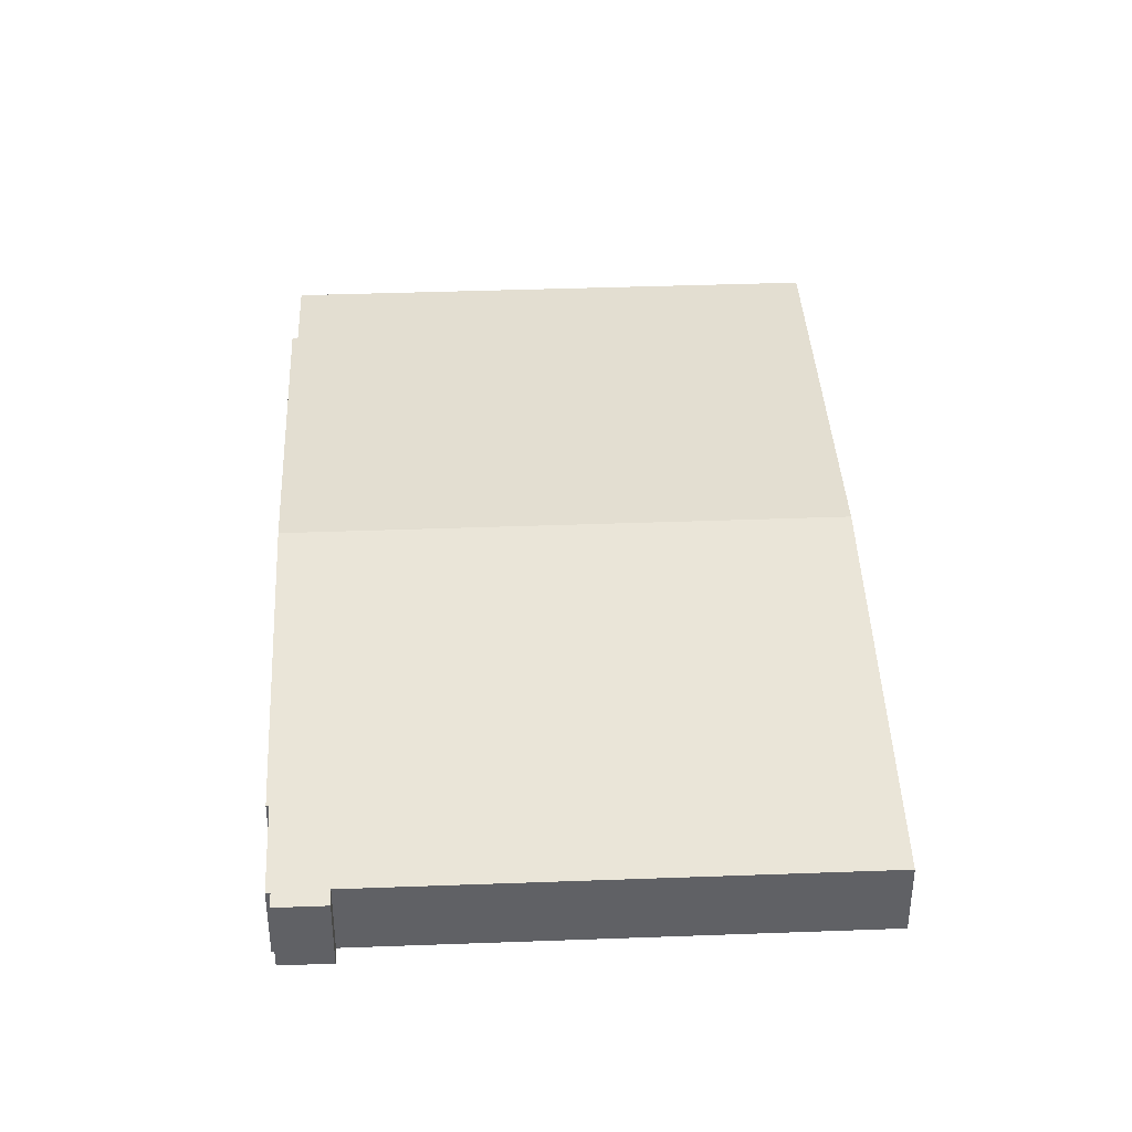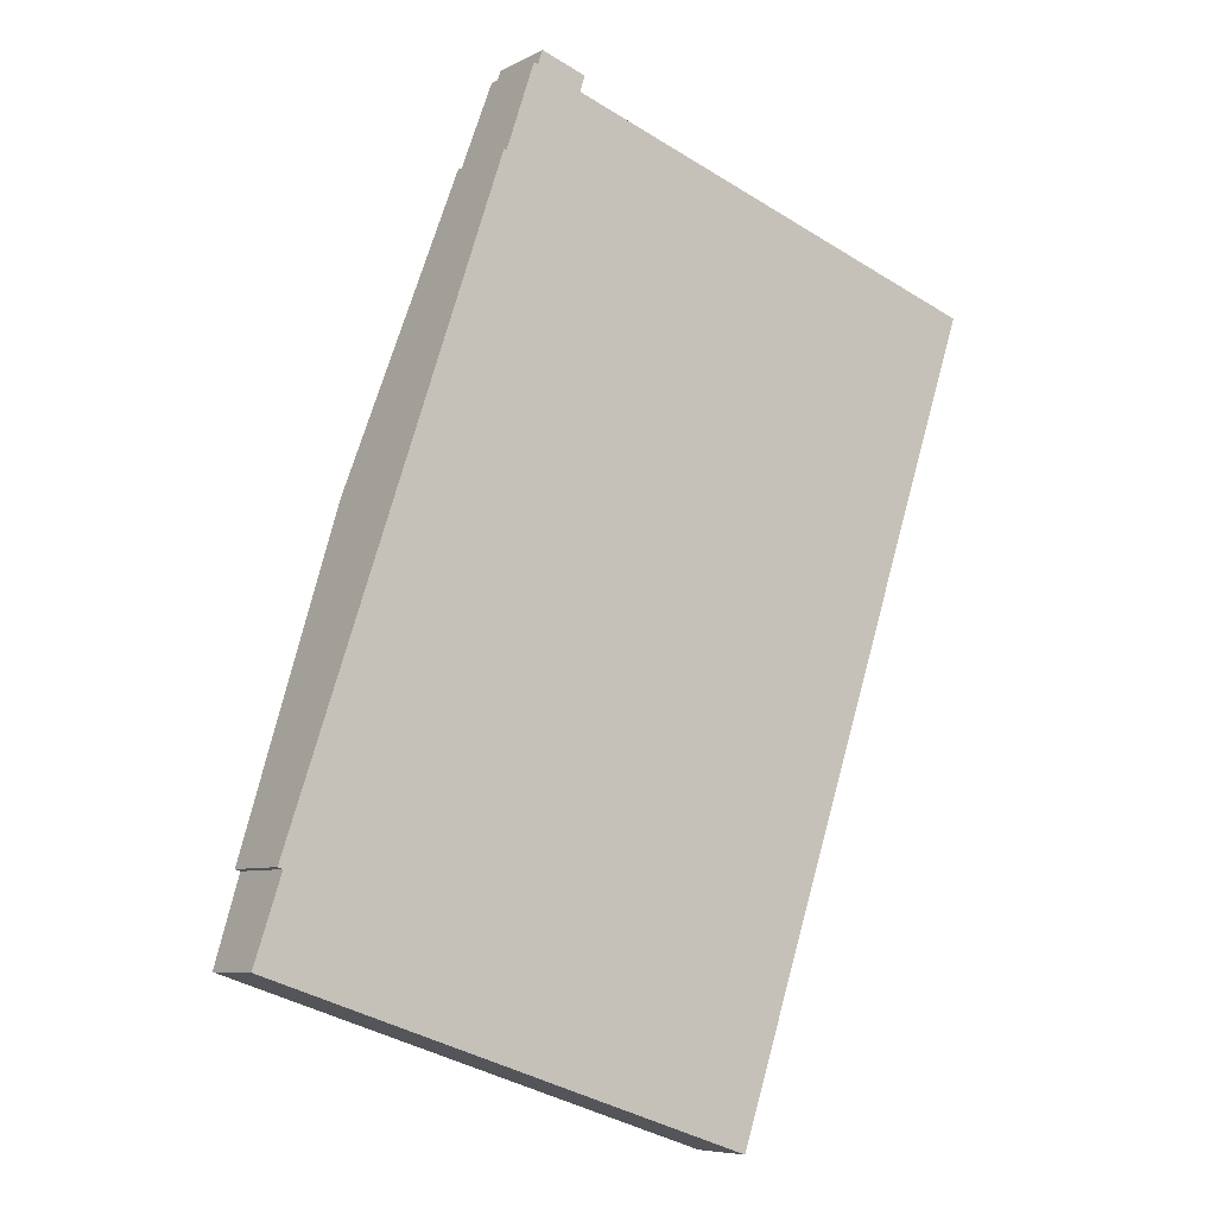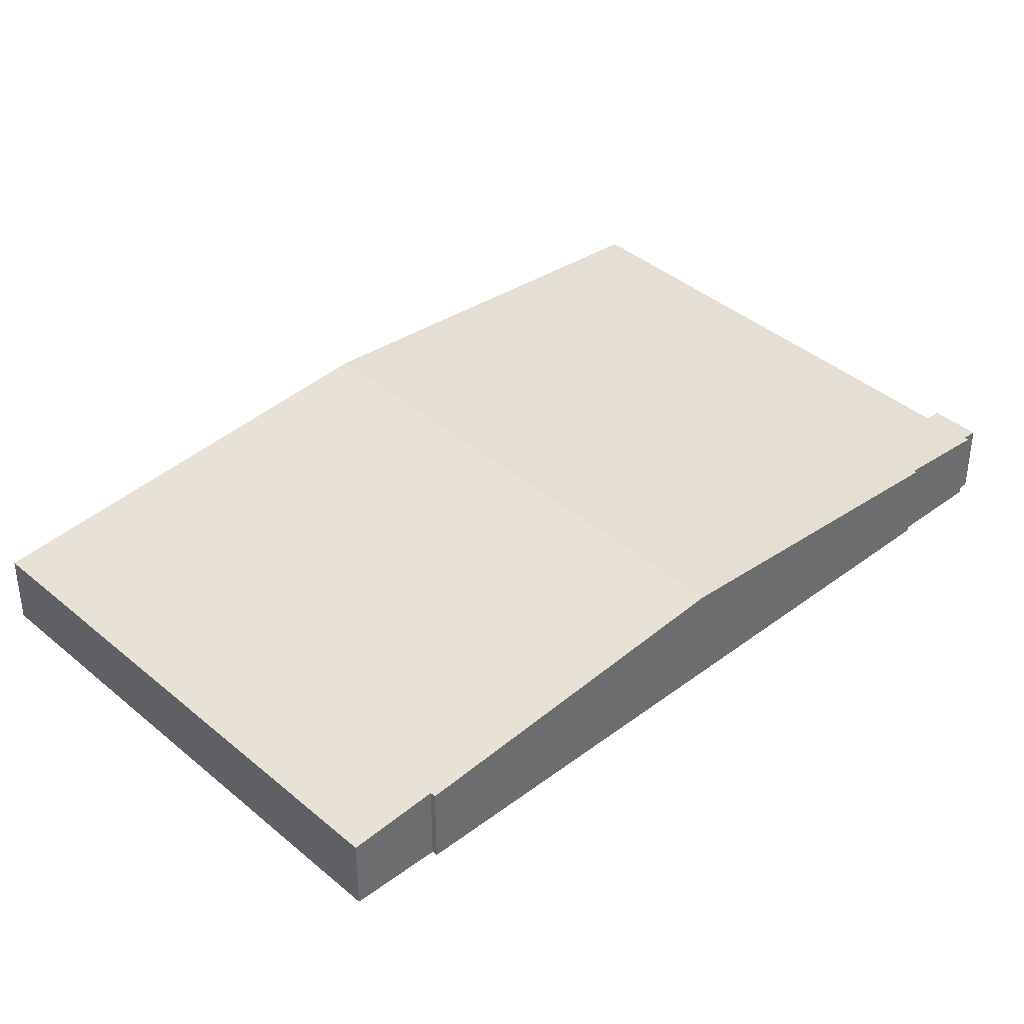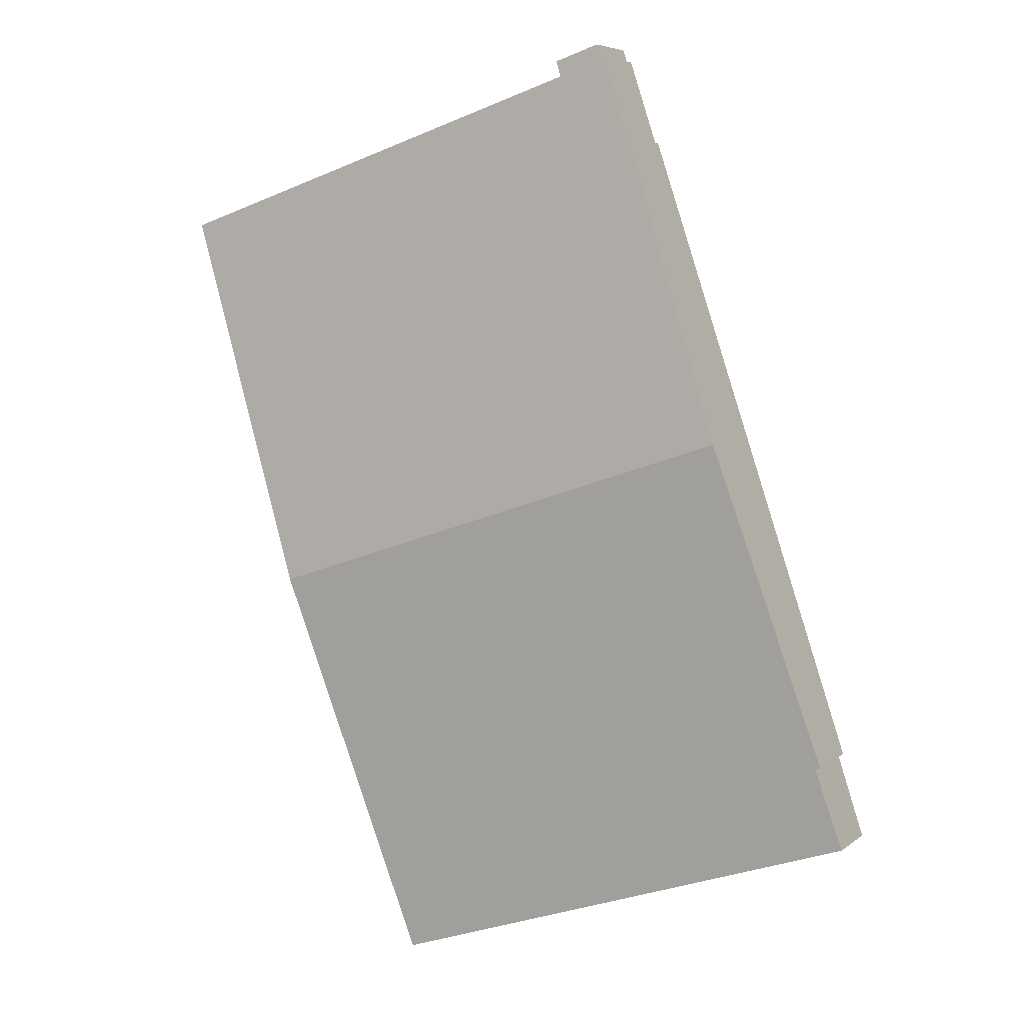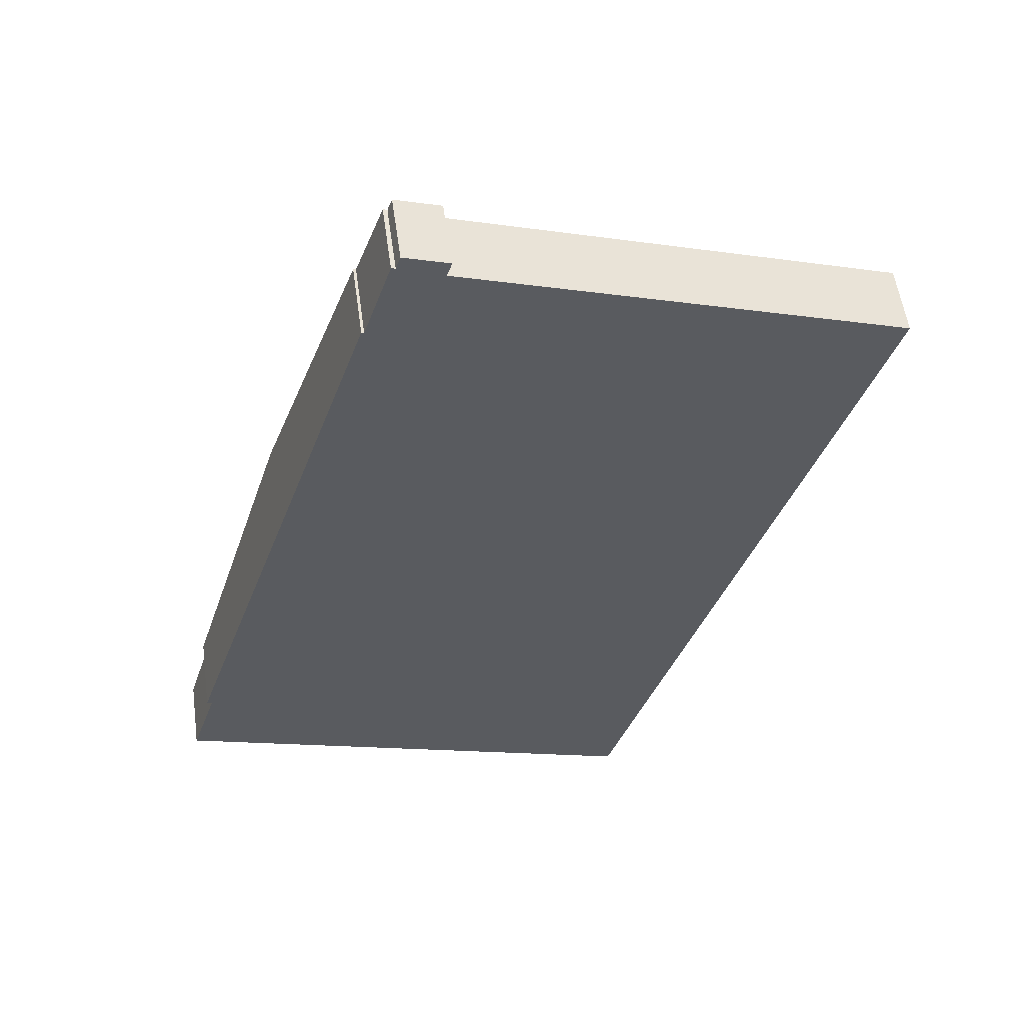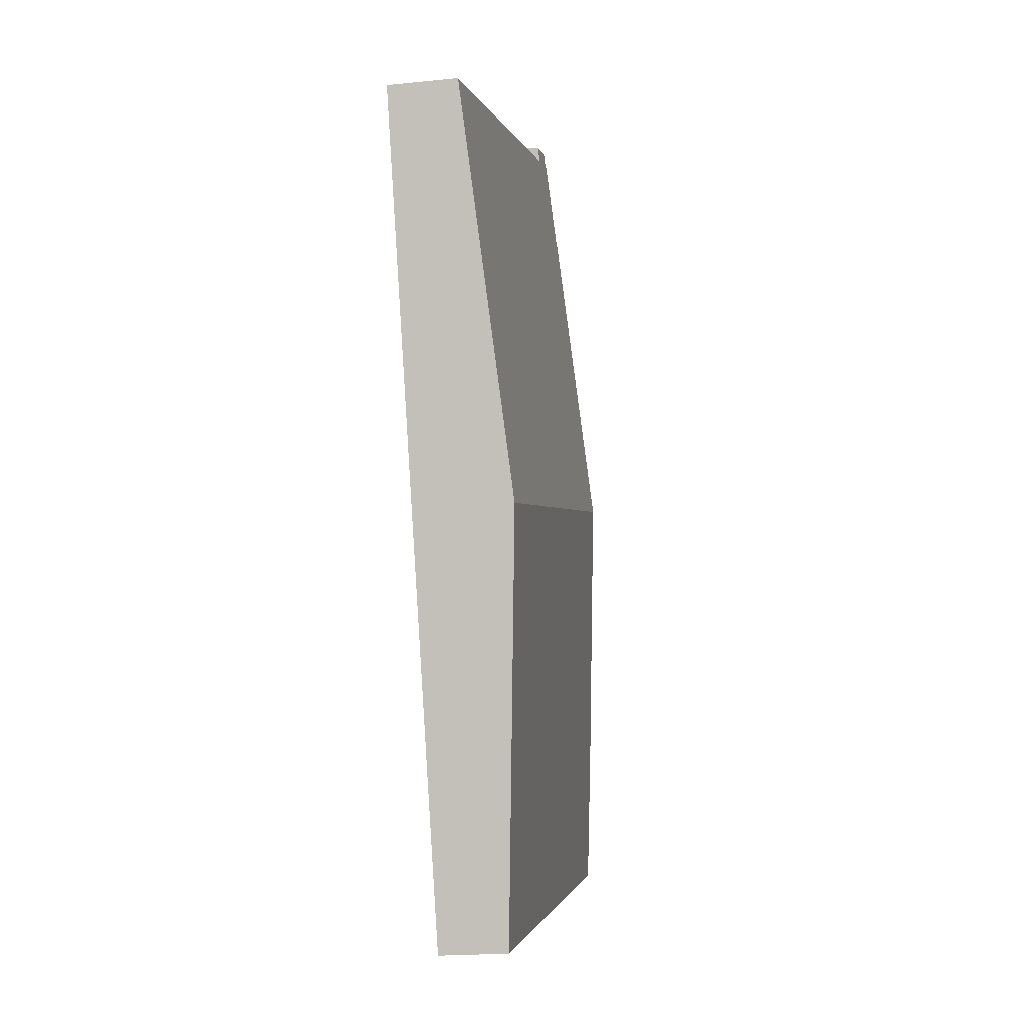
<metadata>
{"format":"obj","ext":"obj","renderer":"f3d","projection":"perspective","resolution":1024,"background":"white","views":[{"elev":40.3,"azim":15.8,"up":"+Y"},{"elev":-7.2,"azim":-34.7,"up":"+Z"},{"elev":39.2,"azim":-114.9,"up":"+Y"},{"elev":6.0,"azim":-154.0,"up":"+Z"},{"elev":55.5,"azim":-7.8,"up":"+Z"},{"elev":-19.7,"azim":100.9,"up":"+Z"}]}
</metadata>
<code>
v  49.33 6.987 -16.4
v  59.06 9.143 11.19
v  49.82 6.987 -16.57
v  20.08 6.987 -6.676
v  0 6.987 4.278e-16
v  2.724 7.632 8.308
v  2.201 7.631 8.477
v  13.2 10.18 41.27
v  63.51 10.18 24.54
v  74.26 7.674 56.81
v  31.72 7.11 79.03
v  76.67 7.111 64.06
v  67.37 9.28 36.14
v  27.15 7.099 80.71
v  27.63 6.987 82.14
v  23.86 7.772 72.17
v  26.73 7.099 80.85
v  20.08 8.585 61.79
v  23.59 7.772 72.26
v  32.24 6.987 80.61
v  2.724 -5.087e-16 8.308
v  0 0 0
v  2.201 -5.191e-16 8.477
v  13.2 -2.527e-15 41.27
v  20.08 -3.784e-15 61.79
v  23.59 -4.425e-15 72.26
v  23.86 -4.419e-15 72.17
v  26.73 -4.95e-15 80.85
v  27.15 -4.942e-15 80.71
v  27.63 -5.03e-15 82.14
v  49.82 1.014e-15 -16.57
v  49.33 1.004e-15 -16.4
v  20.08 4.088e-16 -6.676
v  32.24 -4.936e-15 80.61
v  76.67 -3.923e-15 64.06
v  31.72 -4.839e-15 79.03
v  74.26 -3.478e-15 56.81
v  67.37 -2.213e-15 36.14
v  63.51 -1.503e-15 24.54
v  59.06 -6.849e-16 11.19
g defaultobject
f 1 2 3
f 2 1 4
f 2 4 5
f 2 5 6
f 2 6 7
f 2 7 8
f 2 8 9
f 10 11 12
f 11 10 13
f 11 13 9
f 11 9 8
f 11 8 14
f 11 14 15
f 14 8 16
f 14 16 17
f 16 8 18
f 16 18 19
f 15 20 11
f 5 21 6
f 21 5 22
f 23 8 7
f 8 23 24
f 8 24 18
f 18 24 25
f 18 25 19
f 19 25 26
f 27 17 16
f 17 27 28
f 29 15 14
f 15 29 30
f 21 7 6
f 7 21 23
f 31 1 3
f 1 31 4
f 4 31 32
f 4 32 33
f 4 33 5
f 5 33 22
f 26 16 19
f 16 26 27
f 28 14 17
f 14 28 29
f 30 20 15
f 20 30 34
f 11 35 12
f 35 11 36
f 20 36 11
f 36 20 34
f 35 10 12
f 10 35 37
f 10 37 13
f 13 37 38
f 13 38 9
f 9 38 39
f 9 39 2
f 2 39 40
f 2 40 3
f 3 40 31
f 30 29 34
f 40 32 31
f 32 40 33
f 33 40 22
f 22 40 39
f 22 39 38
f 22 38 21
f 21 38 37
f 21 37 23
f 23 37 24
f 24 37 35
f 24 35 36
f 24 36 25
f 25 36 27
f 27 36 28
f 28 36 29
f 29 36 34
f 26 25 27

</code>
